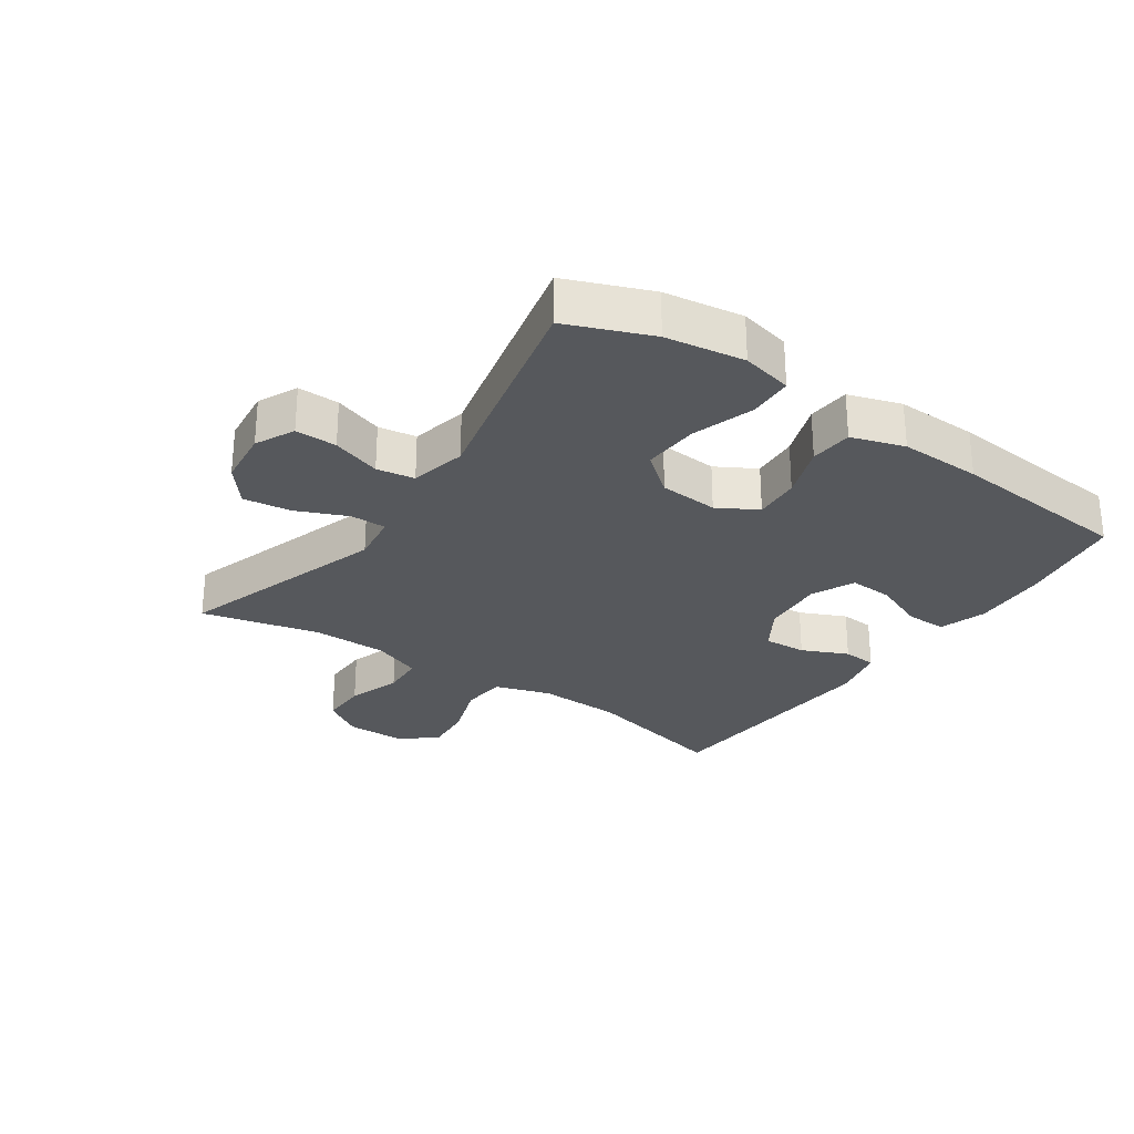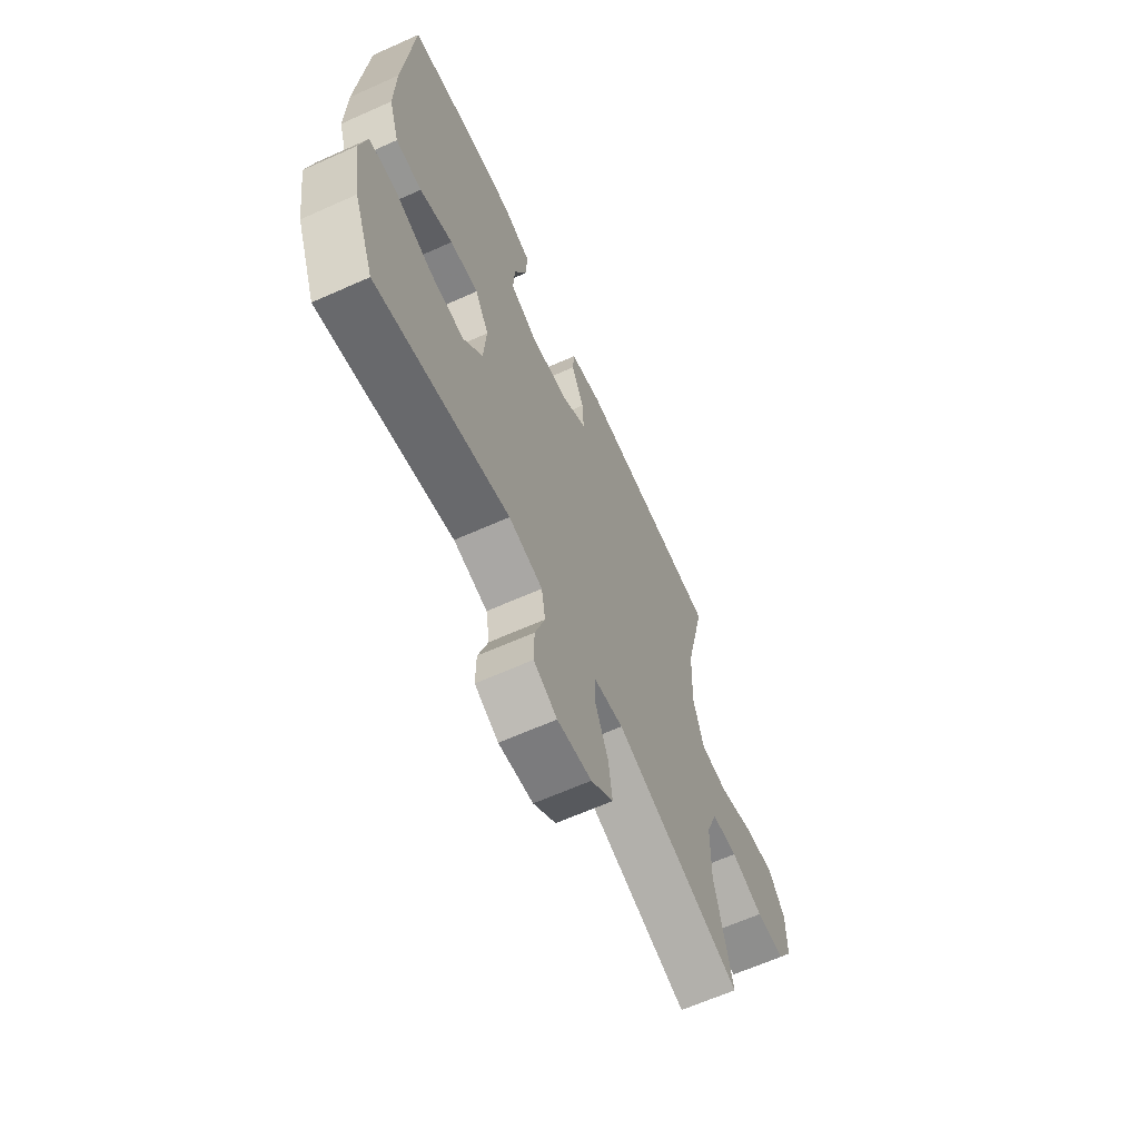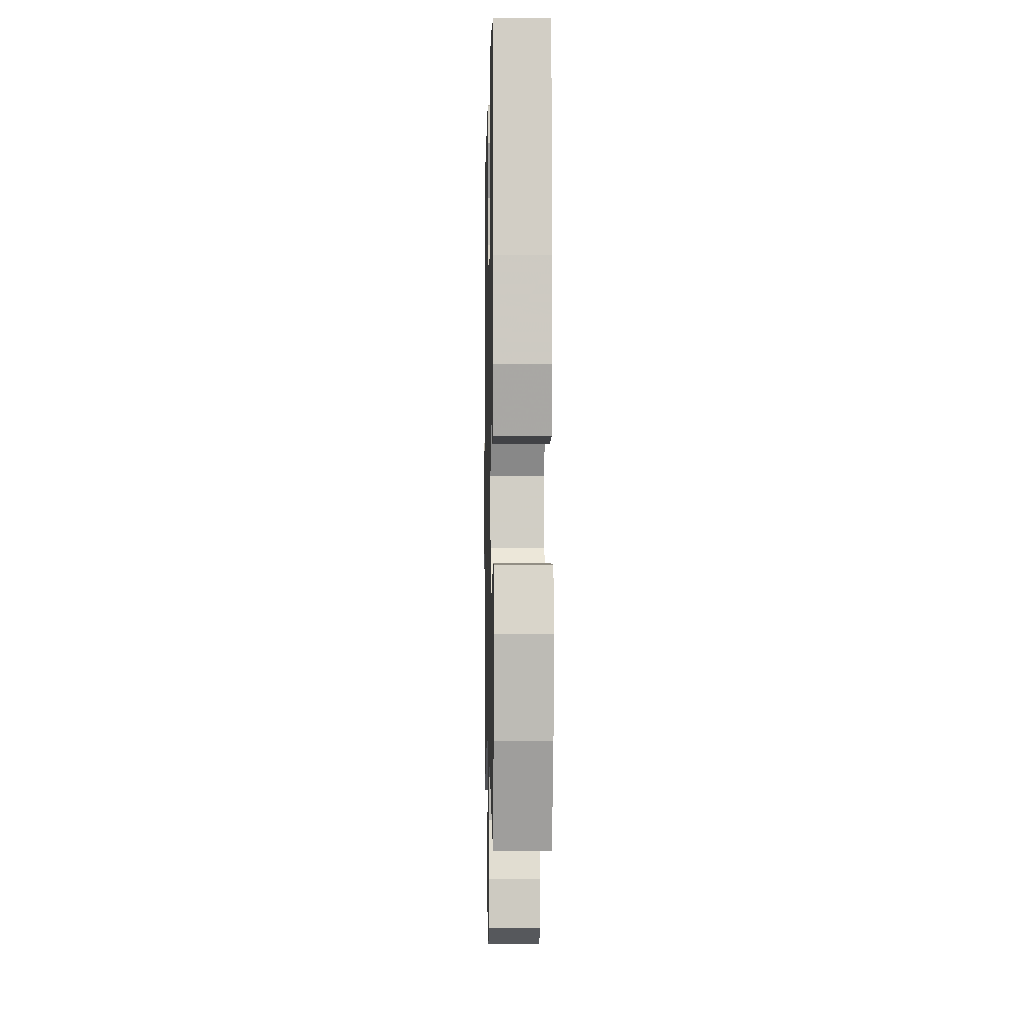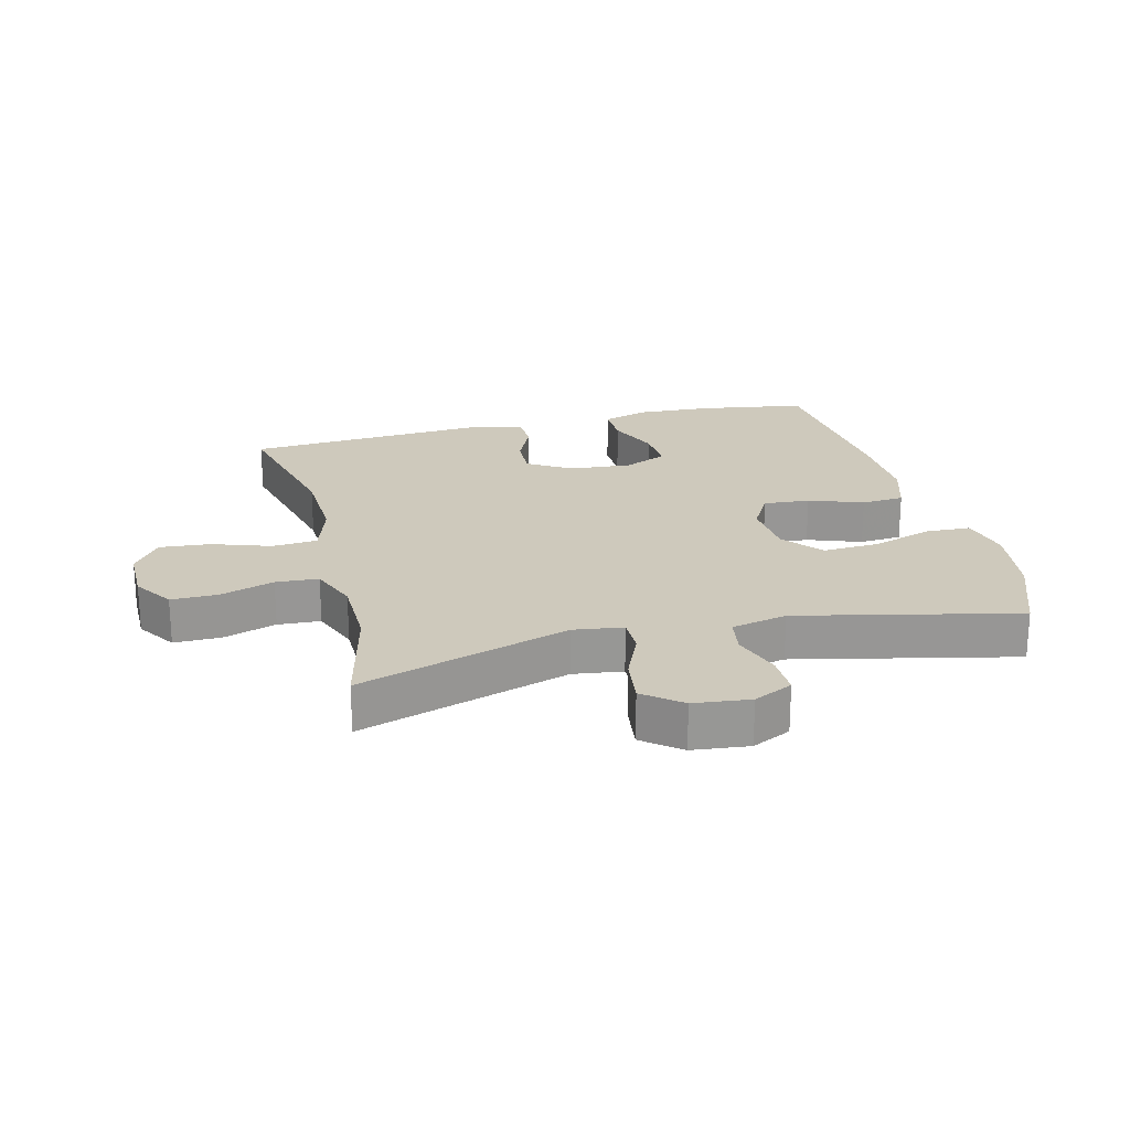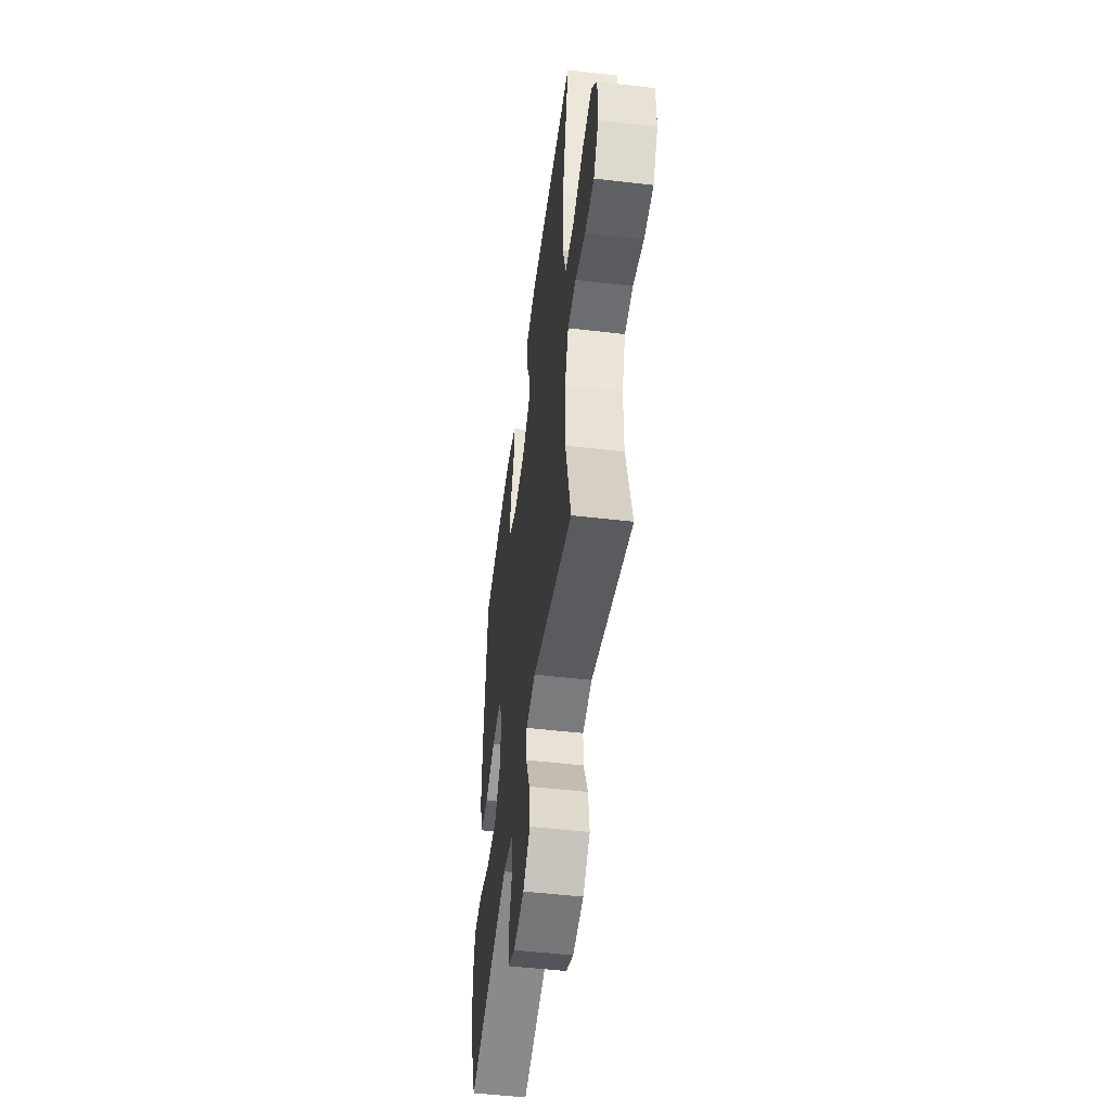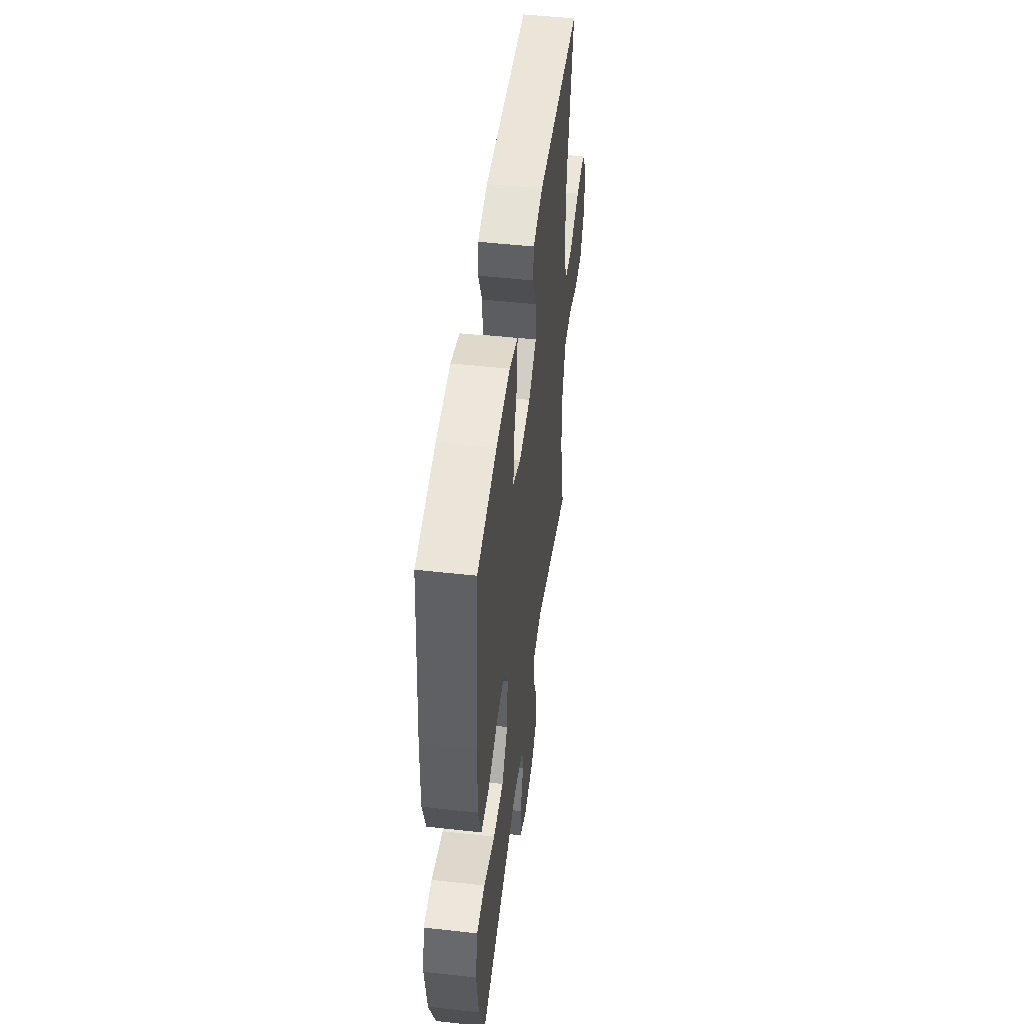
<metadata>
{"format":"obj","ext":"obj","renderer":"f3d","projection":"perspective","resolution":1024,"background":"white","views":[{"elev":-27.9,"azim":-124.6,"up":"+Y"},{"elev":-64.1,"azim":-65.7,"up":"+Z"},{"elev":-2.5,"azim":-91.2,"up":"+Z"},{"elev":22.3,"azim":165.8,"up":"+Y"},{"elev":-50.6,"azim":82.7,"up":"+Z"},{"elev":48.9,"azim":-82.9,"up":"+Z"}]}
</metadata>
<code>
v -0.5 0.07 -0.5
v -0.553 0.07 -0.367
v -0.572 0.07 -0.242
v -0.554 0.07 -0.161
v -0.483 0.07 -0.158
v -0.385 0.07 -0.19
v -0.295 0.07 -0.195
v -0.244 0.07 -0.132
v -0.237 0.07 -0.038
v -0.273 0.07 0.025
v -0.347 0.07 0.02
v -0.433 0.07 -0.011
v -0.501 0.07 -0.006
v -0.528 0.07 0.078
v -0.525 0.07 0.208
v -0.5 0.07 0.5
v -0.331 0.07 0.527
v -0.211 0.07 0.533
v -0.136 0.07 0.509
v -0.137 0.07 0.444
v -0.171 0.07 0.361
v -0.175 0.07 0.291
v -0.106 0.07 0.26
v -0.006 0.07 0.268
v 0.063 0.07 0.311
v 0.059 0.07 0.379
v 0.026 0.07 0.452
v 0.03 0.07 0.506
v 0.116 0.07 0.526
v 0.5 0.07 0.5
v 0.444 0.07 0.264
v 0.439 0.07 0.13
v 0.467 0.07 0.041
v 0.539 0.07 0.035
v 0.632 0.07 0.067
v 0.712 0.07 0.074
v 0.755 0.07 0.013
v 0.755 0.07 -0.078
v 0.714 0.07 -0.141
v 0.639 0.07 -0.14
v 0.554 0.07 -0.112
v 0.486 0.07 -0.116
v 0.456 0.07 -0.194
v 0.455 0.07 -0.313
v 0.5 0.07 -0.5
v 0.165 0.07 -0.393
v 0.086 0.07 -0.404
v 0.086 0.07 -0.461
v 0.121 0.07 -0.542
v 0.131 0.07 -0.618
v 0.072 0.07 -0.665
v -0.018 0.07 -0.675
v -0.08 0.07 -0.645
v -0.079 0.07 -0.579
v -0.053 0.07 -0.501
v -0.063 0.07 -0.441
v -0.152 0.07 -0.421
v -0.5 0 -0.5
v -0.553 0 -0.367
v -0.572 0 -0.242
v -0.554 0 -0.161
v -0.483 0 -0.158
v -0.385 0 -0.19
v -0.295 0 -0.195
v -0.244 0 -0.132
v -0.237 0 -0.038
v -0.273 0 0.025
v -0.347 0 0.02
v -0.433 0 -0.011
v -0.501 0 -0.006
v -0.528 0 0.078
v -0.525 0 0.208
v -0.5 0 0.5
v -0.331 0 0.527
v -0.211 0 0.533
v -0.136 0 0.509
v -0.137 0 0.444
v -0.171 0 0.361
v -0.175 0 0.291
v -0.106 0 0.26
v -0.006 0 0.268
v 0.063 0 0.311
v 0.059 0 0.379
v 0.026 0 0.452
v 0.03 0 0.506
v 0.116 0 0.526
v 0.5 0 0.5
v 0.444 0 0.264
v 0.439 0 0.13
v 0.467 0 0.041
v 0.539 0 0.035
v 0.632 0 0.067
v 0.712 0 0.074
v 0.755 0 0.013
v 0.755 0 -0.078
v 0.714 0 -0.141
v 0.639 0 -0.14
v 0.554 0 -0.112
v 0.486 0 -0.116
v 0.456 0 -0.194
v 0.455 0 -0.313
v 0.5 0 -0.5
v 0.165 0 -0.393
v 0.086 0 -0.404
v 0.086 0 -0.461
v 0.121 0 -0.542
v 0.131 0 -0.618
v 0.072 0 -0.665
v -0.018 0 -0.675
v -0.08 0 -0.645
v -0.079 0 -0.579
v -0.053 0 -0.501
v -0.063 0 -0.441
v -0.152 0 -0.421
f 52 53 54 55
f 52 55 56
f 51 52 56
f 48 49 50 51
f 47 48 51 56
f 44 45 46
f 43 44 46 47
f 42 43 47 56
f 38 39 40 41
f 38 41 42
f 37 38 42
f 34 35 36 37
f 33 34 37 42
f 32 33 42 56
f 28 29 30 31
f 26 27 28 31
f 25 26 31 32
f 24 25 32 56
f 18 19 20 21
f 18 21 22
f 17 18 22
f 16 17 22
f 15 16 22
f 14 15 22 23
f 11 12 13 14
f 10 11 14 23
f 3 4 5 6
f 3 6 7
f 57 1 2 3
f 57 3 7
f 56 57 7 8
f 24 56 8 9
f 9 10 23 24
f 112 111 110 109
f 113 112 109
f 113 109 108
f 108 107 106 105
f 113 108 105 104
f 103 102 101
f 104 103 101 100
f 113 104 100 99
f 98 97 96 95
f 99 98 95
f 99 95 94
f 94 93 92 91
f 99 94 91 90
f 113 99 90 89
f 88 87 86 85
f 88 85 84 83
f 89 88 83 82
f 113 89 82 81
f 78 77 76 75
f 79 78 75
f 79 75 74
f 79 74 73
f 79 73 72
f 80 79 72 71
f 71 70 69 68
f 80 71 68 67
f 63 62 61 60
f 64 63 60
f 60 59 58 114
f 64 60 114
f 65 64 114 113
f 66 65 113 81
f 81 80 67 66
f 1 58 59 2
f 2 59 60 3
f 3 60 61 4
f 4 61 62 5
f 5 62 63 6
f 6 63 64 7
f 7 64 65 8
f 8 65 66 9
f 9 66 67 10
f 10 67 68 11
f 11 68 69 12
f 12 69 70 13
f 13 70 71 14
f 14 71 72 15
f 15 72 73 16
f 16 73 74 17
f 17 74 75 18
f 18 75 76 19
f 19 76 77 20
f 20 77 78 21
f 21 78 79 22
f 22 79 80 23
f 23 80 81 24
f 24 81 82 25
f 25 82 83 26
f 26 83 84 27
f 27 84 85 28
f 28 85 86 29
f 29 86 87 30
f 30 87 88 31
f 31 88 89 32
f 32 89 90 33
f 33 90 91 34
f 34 91 92 35
f 35 92 93 36
f 36 93 94 37
f 37 94 95 38
f 38 95 96 39
f 39 96 97 40
f 40 97 98 41
f 41 98 99 42
f 42 99 100 43
f 43 100 101 44
f 44 101 102 45
f 45 102 103 46
f 46 103 104 47
f 47 104 105 48
f 48 105 106 49
f 49 106 107 50
f 50 107 108 51
f 51 108 109 52
f 52 109 110 53
f 53 110 111 54
f 54 111 112 55
f 55 112 113 56
f 56 113 114 57
f 57 114 58 1

</code>
